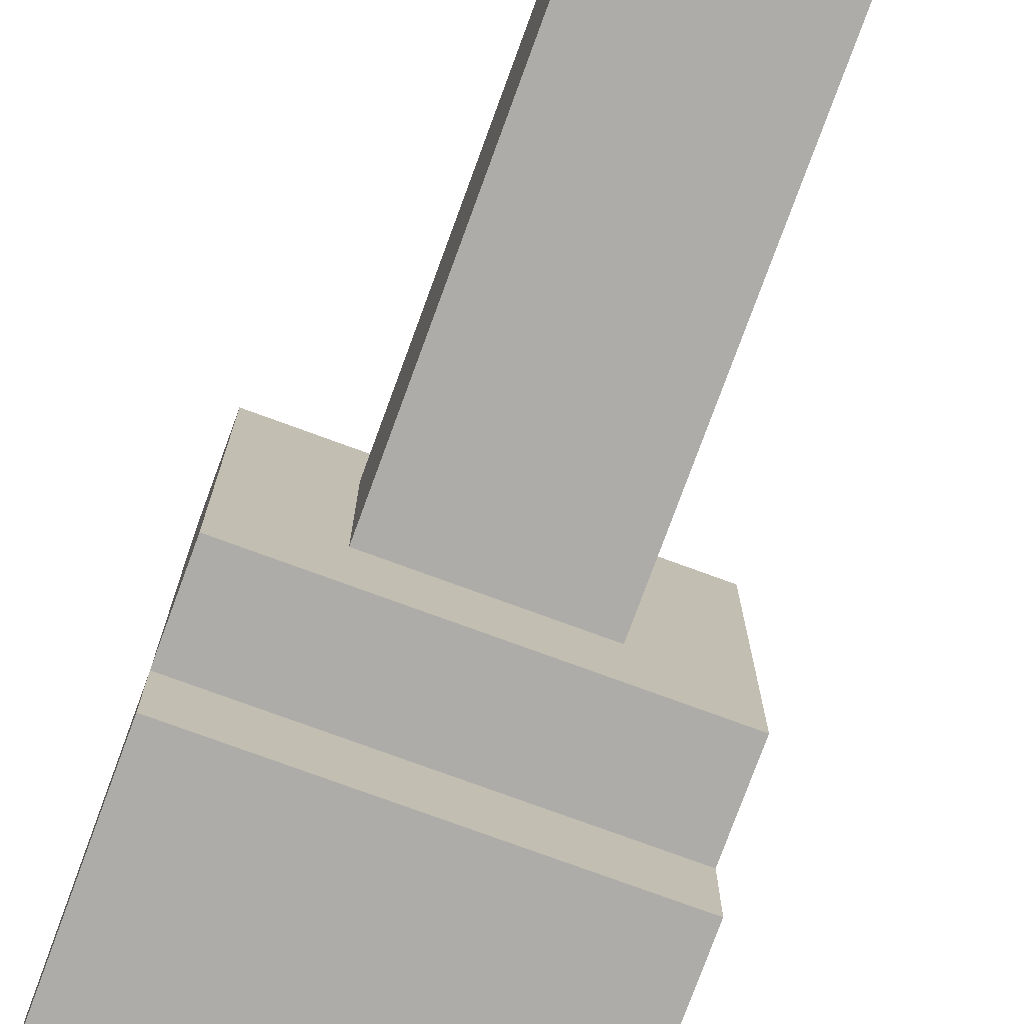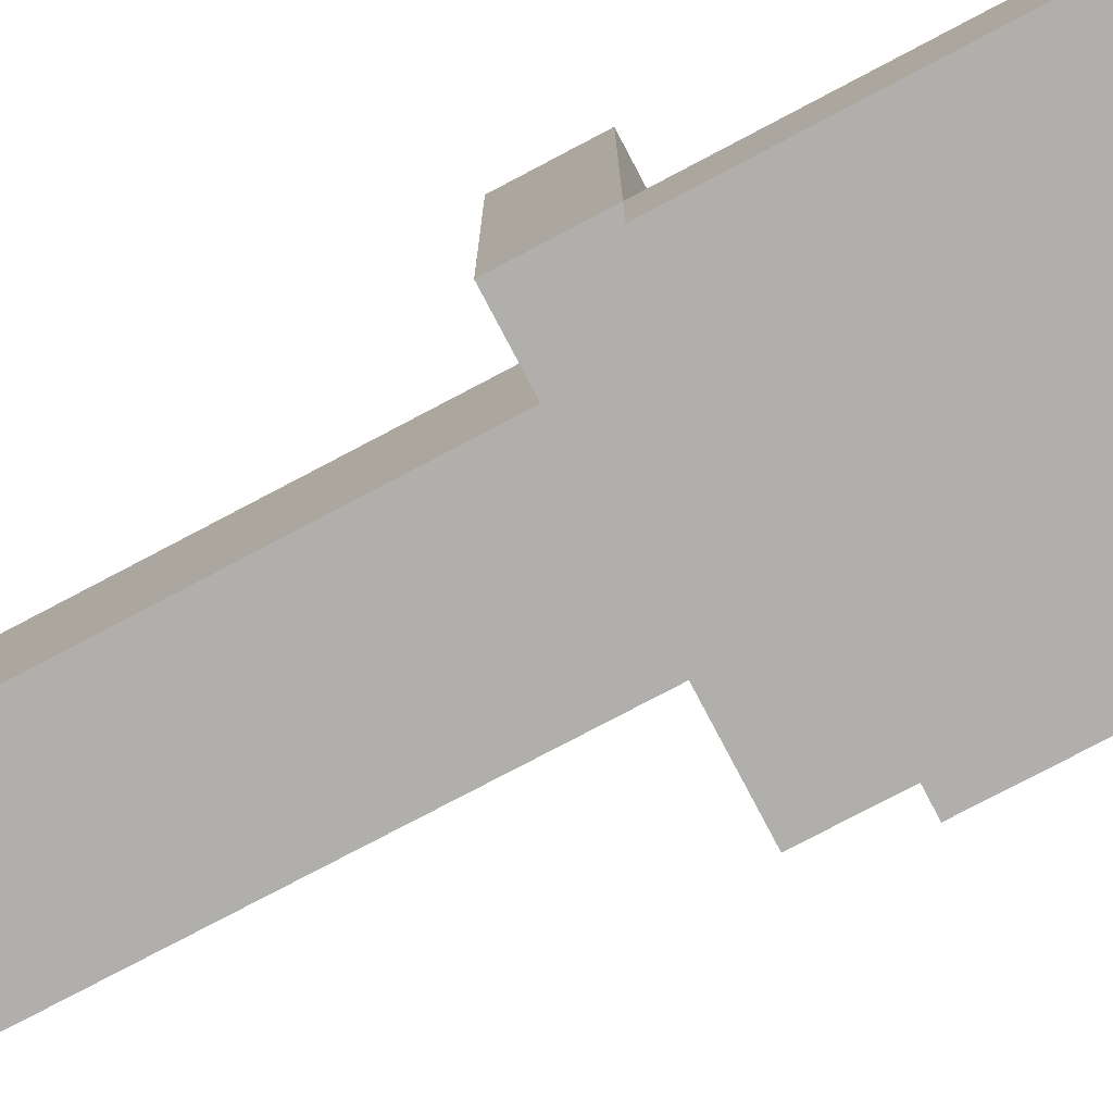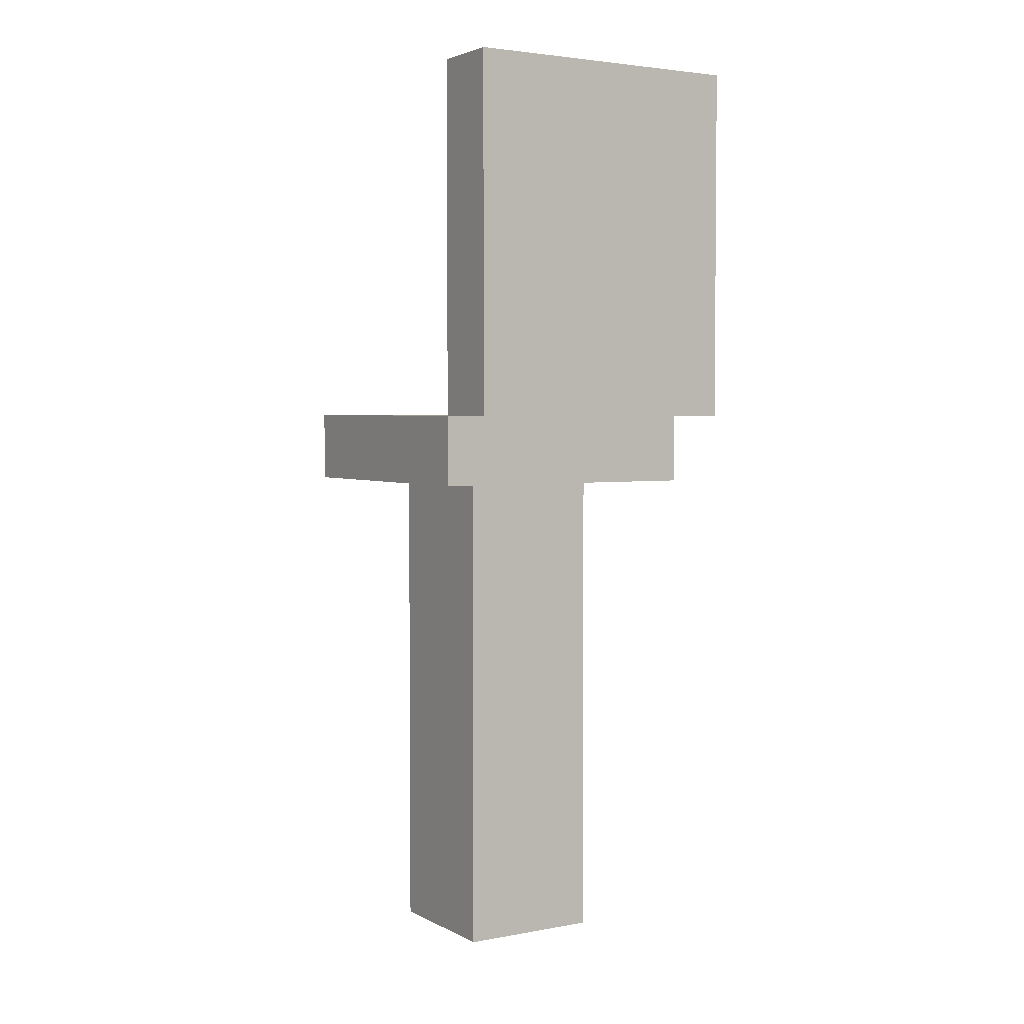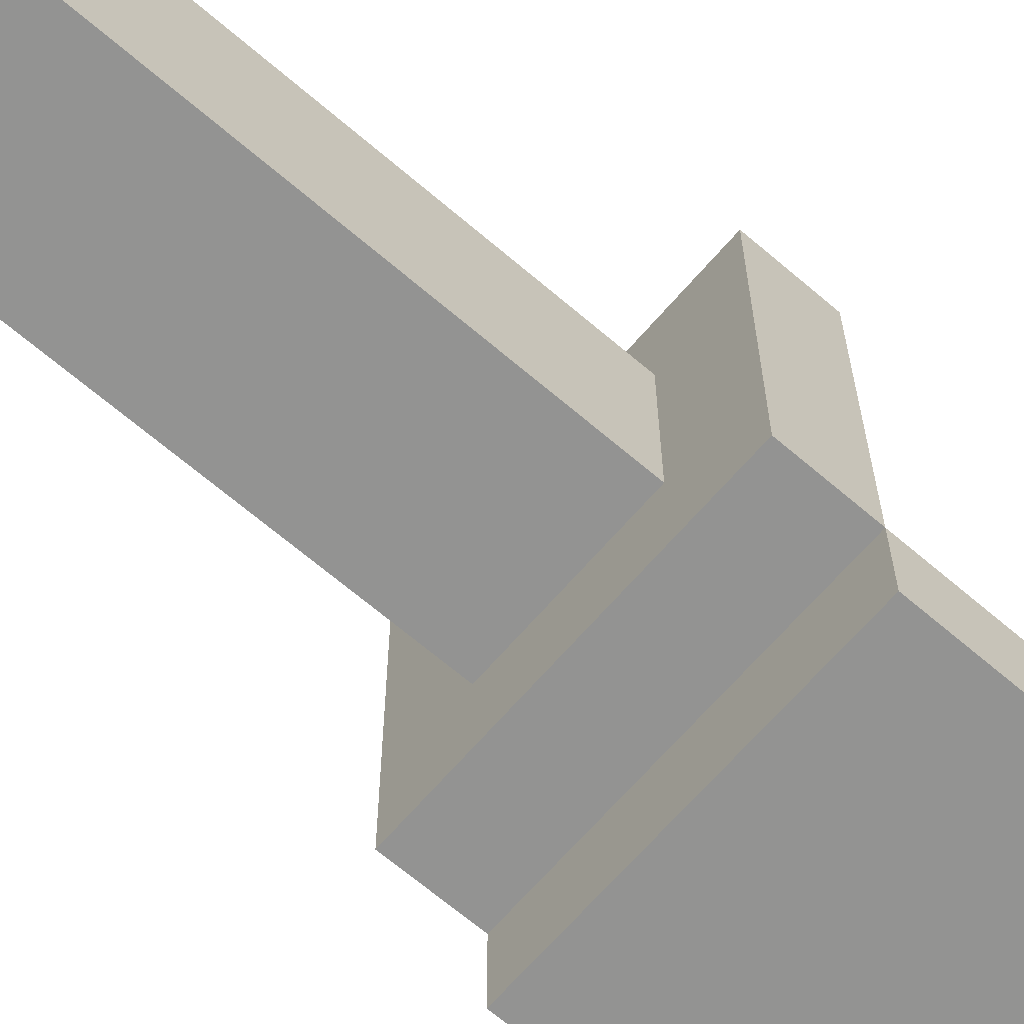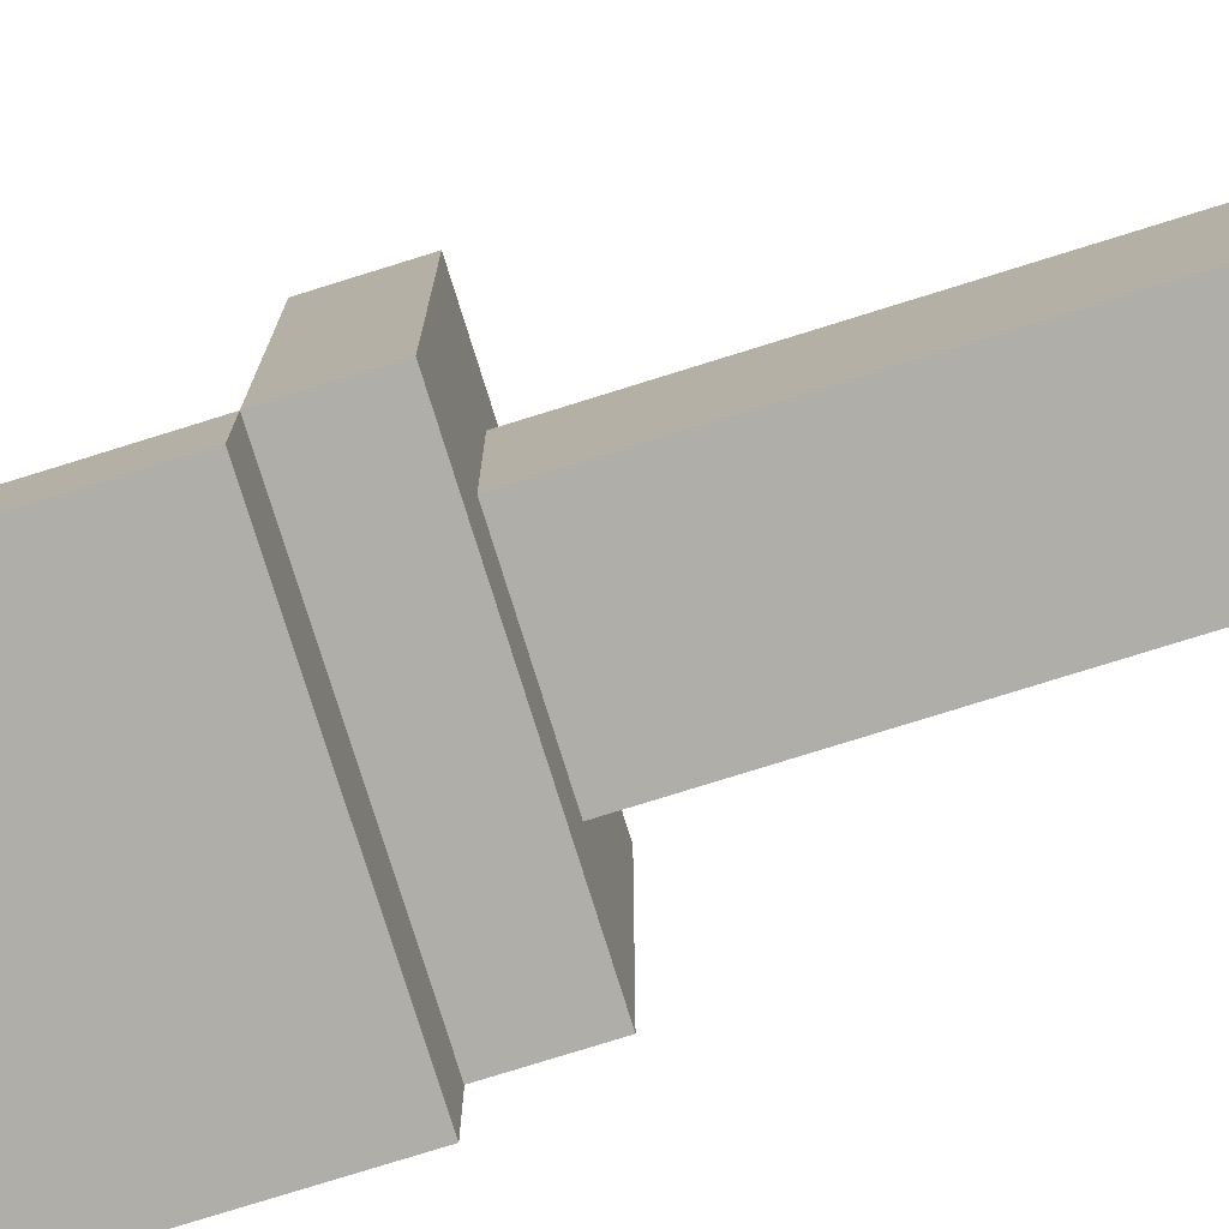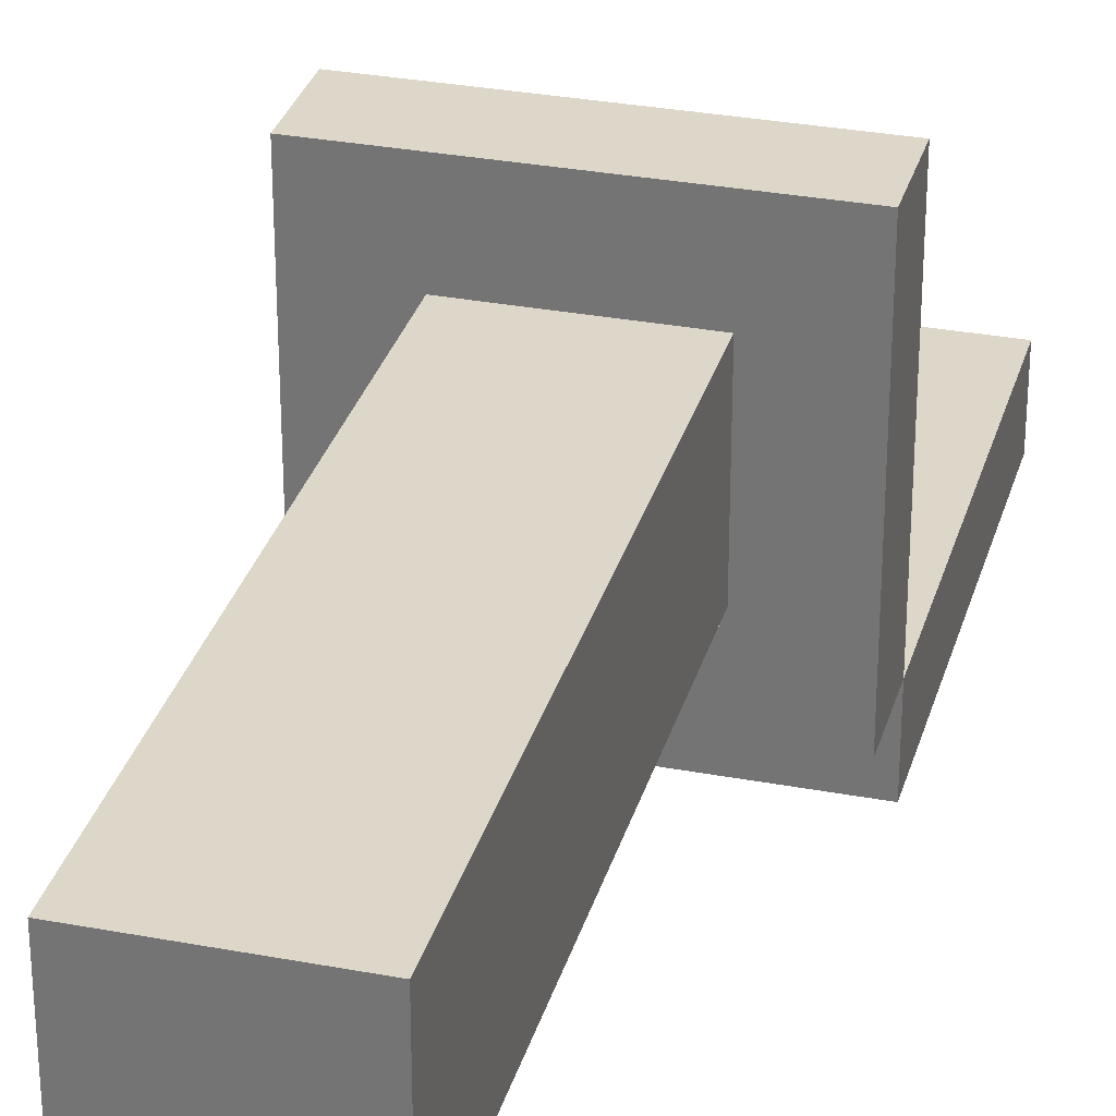
<metadata>
{"format":"obj","ext":"obj","renderer":"f3d","projection":"perspective","resolution":1024,"background":"white","views":[{"elev":-76.7,"azim":-20.1,"up":"+Z"},{"elev":-78.1,"azim":117.8,"up":"+Z"},{"elev":3.3,"azim":148.3,"up":"+Y"},{"elev":-66.6,"azim":49.3,"up":"+Z"},{"elev":-77.5,"azim":-72.7,"up":"+Z"},{"elev":30.9,"azim":15.1,"up":"+Z"}]}
</metadata>
<code>
o Cube.001_Cube.003
v 0.0625 -0.5 -0.0625
v 0.0625 -0.0625 -0.0625
v 0.0625 -0.5 0.0625
v 0.0625 -0.0625 0.0625
v -0.0625 -0.5 -0.0625
v -0.0625 -0.0625 -0.0625
v -0.0625 -0.5 0.0625
v -0.0625 -0.0625 0.0625
v 0.125 -0.0625 -0.125
v 0.125 0 -0.125
v 0.125 -0.0625 0.125
v 0.125 0 0.125
v -0.125 -0.0625 -0.125
v -0.125 0 -0.125
v -0.125 -0.0625 0.125
v -0.125 0 0.125
v 0.125 0 -0.1875
v 0.125 0.3125 -0.1875
v 0.125 0 -0.125
v 0.125 0.3125 -0.125
v -0.125 0 -0.1875
v -0.125 0.3125 -0.1875
v -0.125 0 -0.125
v -0.125 0.3125 -0.125
f 1 2 4 3
f 3 4 8 7
f 7 8 6 5
f 5 6 2 1
f 3 7 5 1
f 8 4 2 6
f 9 10 12 11
f 11 12 16 15
f 15 16 14 13
f 13 14 10 9
f 11 15 13 9
f 16 12 10 14
f 17 18 20 19
f 19 20 24 23
f 23 24 22 21
f 21 22 18 17
f 19 23 21 17
f 24 20 18 22

</code>
